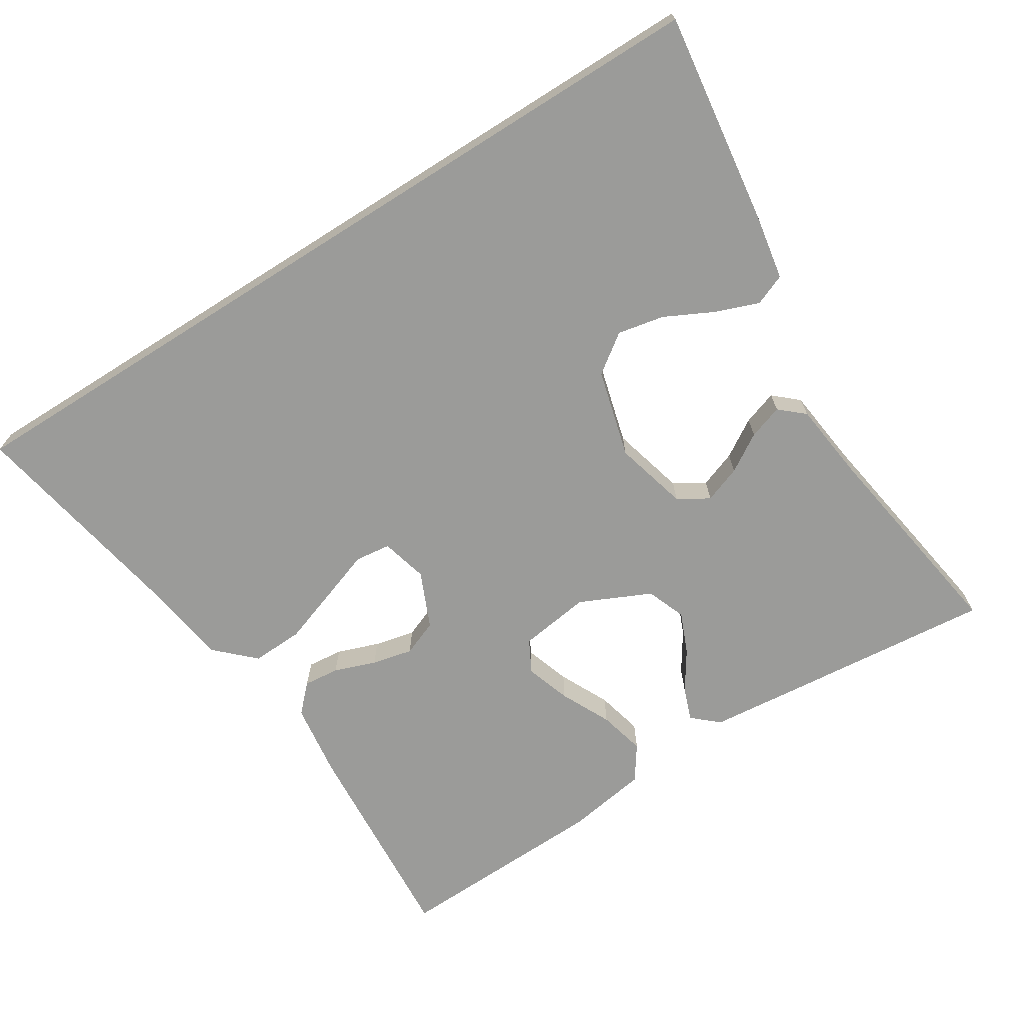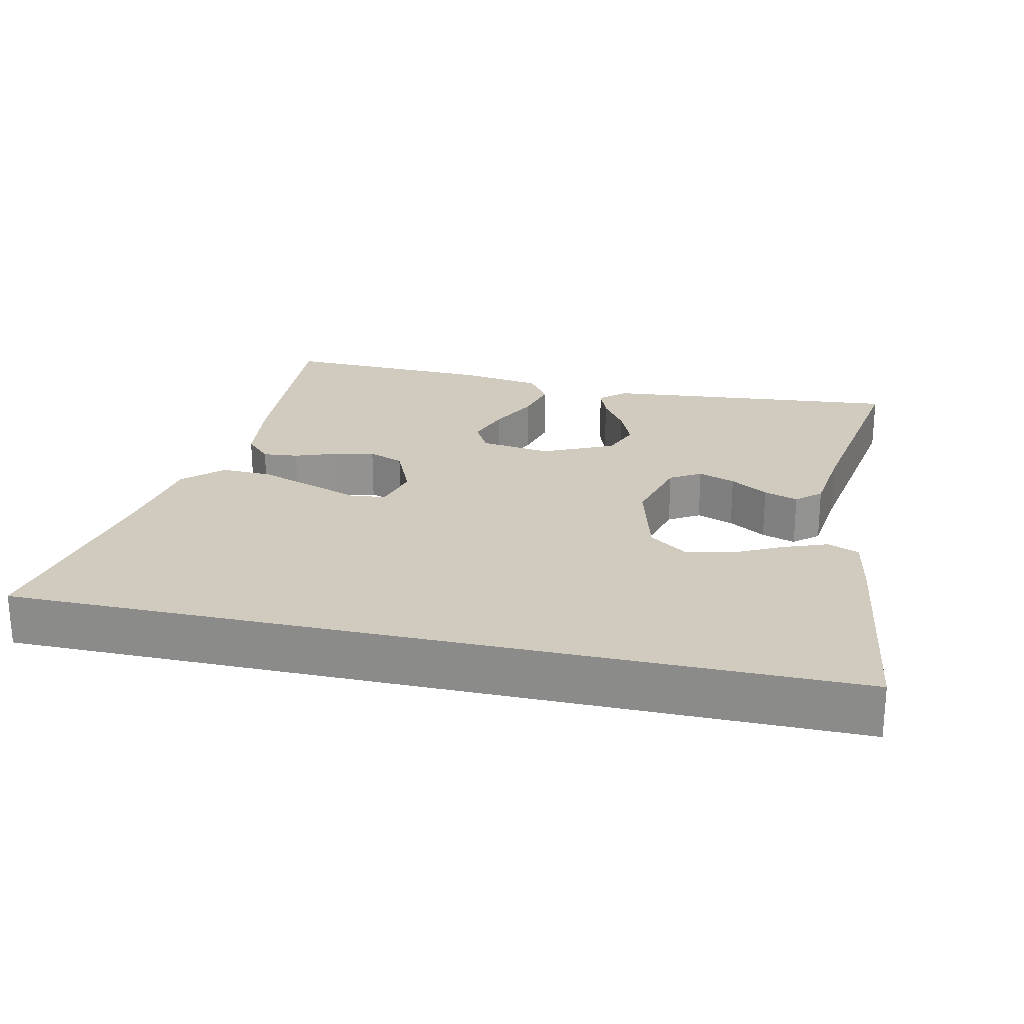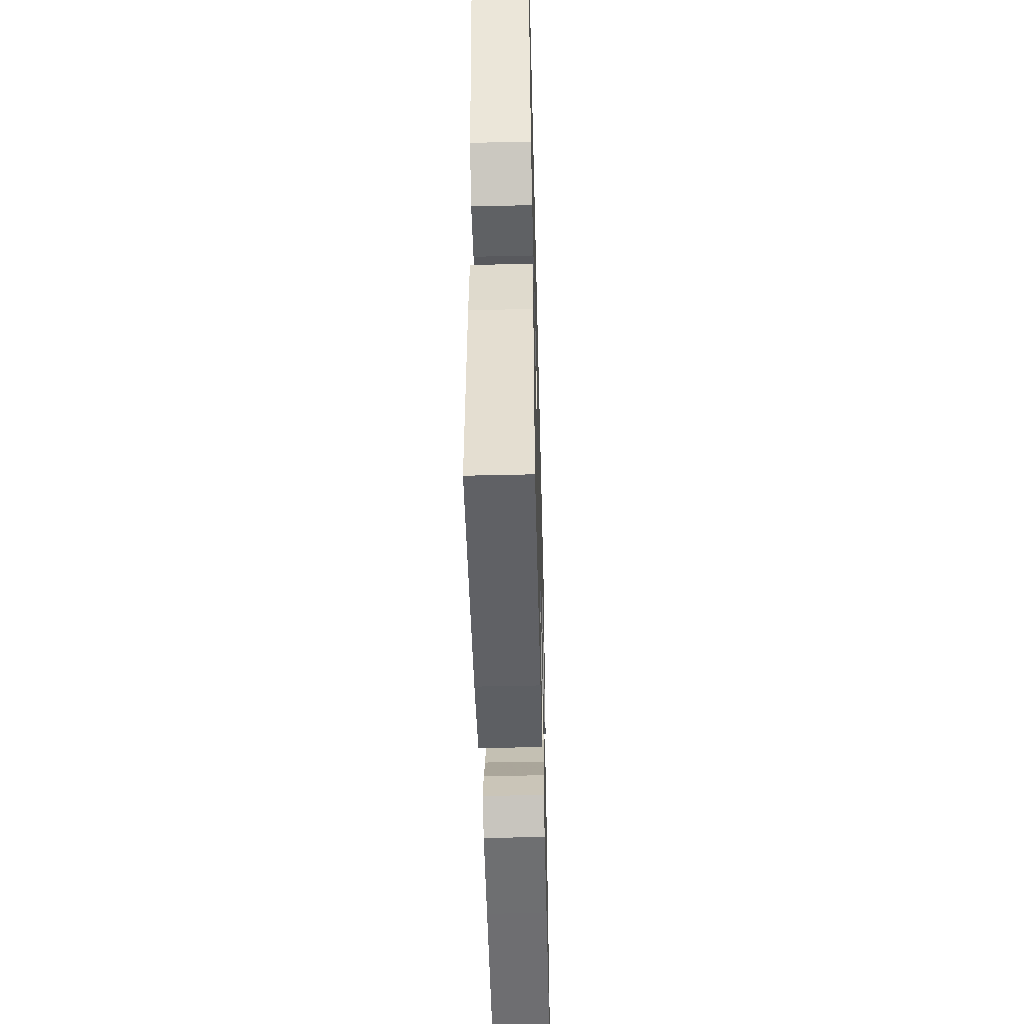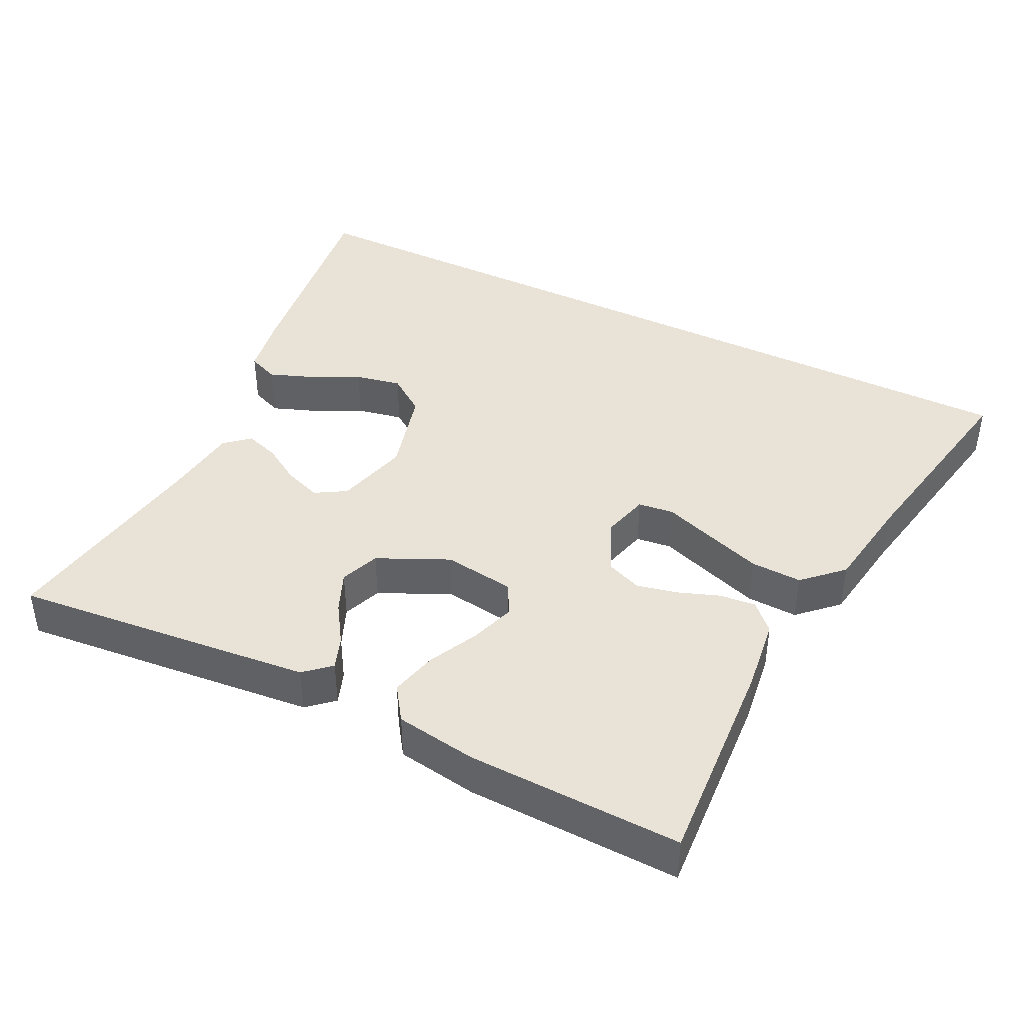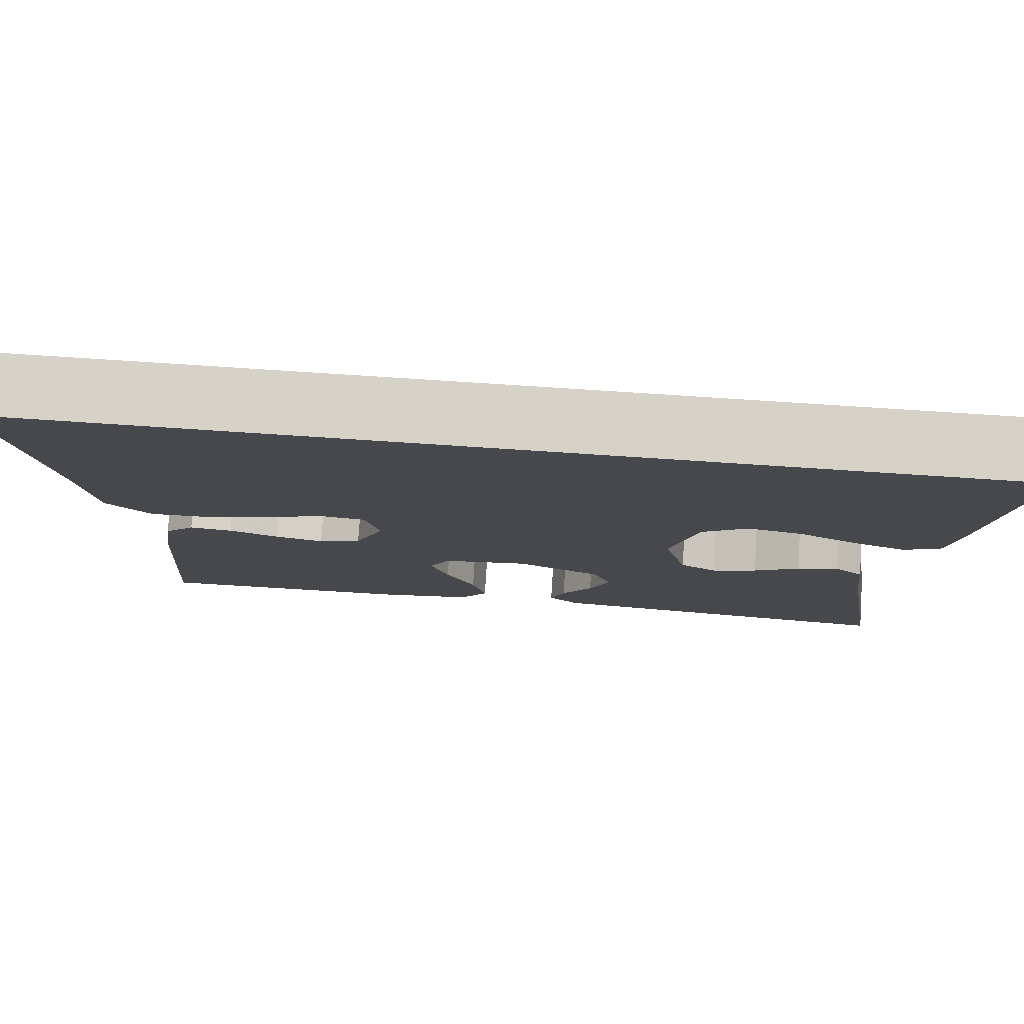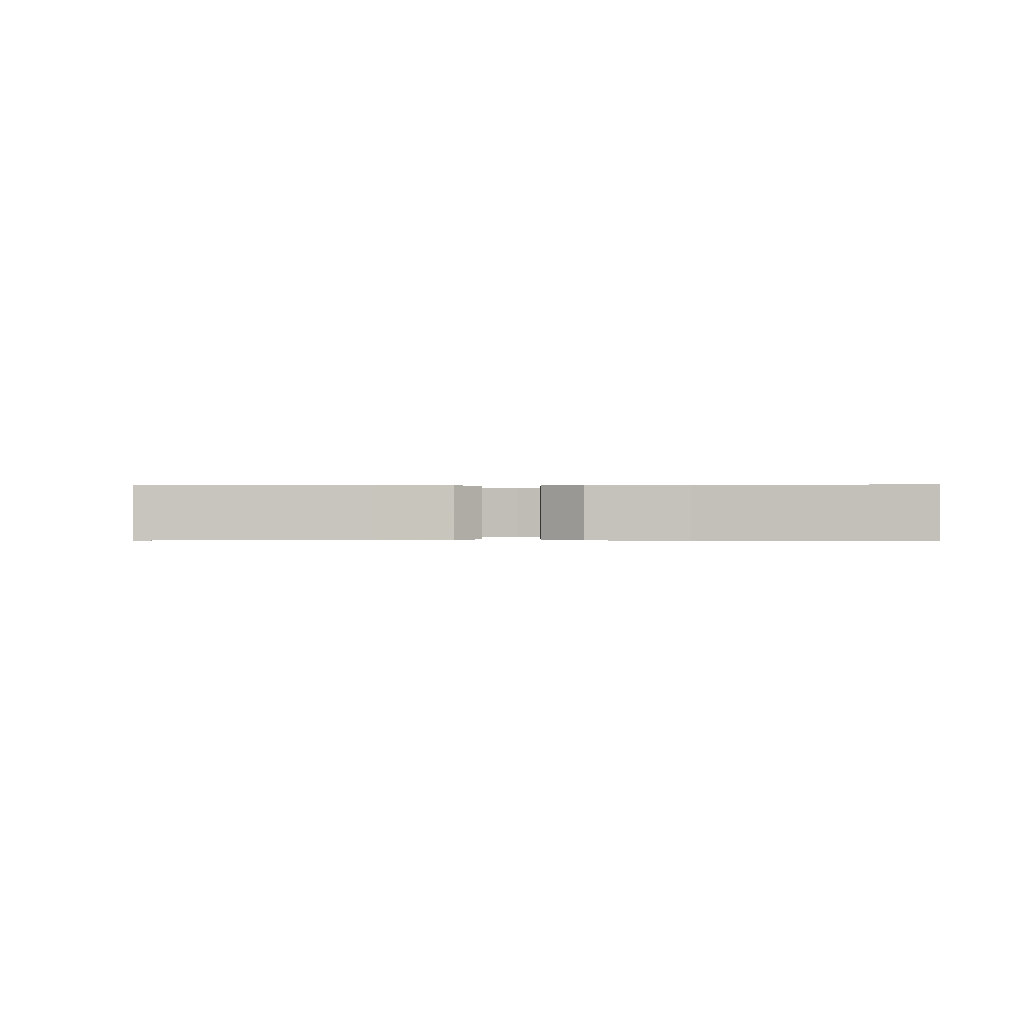
<metadata>
{"format":"obj","ext":"obj","renderer":"f3d","projection":"perspective","resolution":1024,"background":"white","views":[{"elev":-69.6,"azim":32.3,"up":"+Y"},{"elev":23.6,"azim":12.6,"up":"+Y"},{"elev":-48.9,"azim":-88.5,"up":"+Z"},{"elev":41.6,"azim":-153.6,"up":"+Y"},{"elev":78.4,"azim":3.7,"up":"+Z"},{"elev":0.1,"azim":-92.7,"up":"+Y"}]}
</metadata>
<code>
v -0.597 0.07 0.5
v 0.565 0.07 0.5
v 0.524 0.07 0.2
v 0.508 0.07 0.11
v 0.464 0.07 0.092
v 0.403 0.07 0.115
v 0.335 0.07 0.149
v 0.27 0.07 0.162
v 0.216 0.07 0.123
v 0.183 0.07 0
v 0.21 0.07 -0.103
v 0.253 0.07 -0.129
v 0.305 0.07 -0.11
v 0.358 0.07 -0.077
v 0.406 0.07 -0.061
v 0.44 0.07 -0.091
v 0.453 0.07 -0.2
v 0.5 0.07 -0.5
v 0.2 0.07 -0.471
v 0.079 0.07 -0.459
v 0.043 0.07 -0.427
v 0.06 0.07 -0.381
v 0.096 0.07 -0.326
v 0.12 0.07 -0.269
v 0.099 0.07 -0.214
v 0 0.07 -0.168
v -0.1 0.07 -0.182
v -0.124 0.07 -0.227
v -0.103 0.07 -0.29
v -0.069 0.07 -0.36
v -0.053 0.07 -0.425
v -0.086 0.07 -0.473
v -0.2 0.07 -0.491
v -0.5 0.07 -0.5
v -0.479 0.07 -0.2
v -0.465 0.07 -0.096
v -0.429 0.07 -0.059
v -0.379 0.07 -0.064
v -0.321 0.07 -0.085
v -0.264 0.07 -0.098
v -0.214 0.07 -0.078
v -0.18 0.07 0
v -0.197 0.07 0.065
v -0.247 0.07 0.071
v -0.318 0.07 0.046
v -0.396 0.07 0.019
v -0.468 0.07 0.016
v -0.521 0.07 0.067
v -0.541 0.07 0.2
v -0.597 0 0.5
v 0.565 0 0.5
v 0.524 0 0.2
v 0.508 0 0.11
v 0.464 0 0.092
v 0.403 0 0.115
v 0.335 0 0.149
v 0.27 0 0.162
v 0.216 0 0.123
v 0.183 0 0
v 0.21 0 -0.103
v 0.253 0 -0.129
v 0.305 0 -0.11
v 0.358 0 -0.077
v 0.406 0 -0.061
v 0.44 0 -0.091
v 0.453 0 -0.2
v 0.5 0 -0.5
v 0.2 0 -0.471
v 0.079 0 -0.459
v 0.043 0 -0.427
v 0.06 0 -0.381
v 0.096 0 -0.326
v 0.12 0 -0.269
v 0.099 0 -0.214
v 0 0 -0.168
v -0.1 0 -0.182
v -0.124 0 -0.227
v -0.103 0 -0.29
v -0.069 0 -0.36
v -0.053 0 -0.425
v -0.086 0 -0.473
v -0.2 0 -0.491
v -0.5 0 -0.5
v -0.479 0 -0.2
v -0.465 0 -0.096
v -0.429 0 -0.059
v -0.379 0 -0.064
v -0.321 0 -0.085
v -0.264 0 -0.098
v -0.214 0 -0.078
v -0.18 0 0
v -0.197 0 0.065
v -0.247 0 0.071
v -0.318 0 0.046
v -0.396 0 0.019
v -0.468 0 0.016
v -0.521 0 0.067
v -0.541 0 0.2
f 46 47 48 49
f 44 45 46 49
f 43 44 49 1
f 36 37 38 39
f 36 39 40
f 35 36 40
f 34 35 40 41
f 32 33 34 41
f 29 30 31 32
f 28 29 32 41
f 20 21 22 23
f 20 23 24
f 17 18 19 20
f 17 20 24
f 16 17 24 25
f 13 14 15 16
f 12 13 16 25
f 4 5 6 7
f 2 3 4 7
f 2 7 8
f 43 1 2 8
f 42 43 8 9
f 27 28 41 42
f 26 27 42 9
f 11 12 25 26
f 10 11 26
f 9 10 26
f 98 97 96 95
f 98 95 94 93
f 50 98 93 92
f 88 87 86 85
f 89 88 85
f 89 85 84
f 90 89 84 83
f 90 83 82 81
f 81 80 79 78
f 90 81 78 77
f 72 71 70 69
f 73 72 69
f 69 68 67 66
f 73 69 66
f 74 73 66 65
f 65 64 63 62
f 74 65 62 61
f 56 55 54 53
f 56 53 52 51
f 57 56 51
f 57 51 50 92
f 58 57 92 91
f 91 90 77 76
f 58 91 76 75
f 75 74 61 60
f 75 60 59
f 75 59 58
f 1 50 51 2
f 2 51 52 3
f 3 52 53 4
f 4 53 54 5
f 5 54 55 6
f 6 55 56 7
f 7 56 57 8
f 8 57 58 9
f 9 58 59 10
f 10 59 60 11
f 11 60 61 12
f 12 61 62 13
f 13 62 63 14
f 14 63 64 15
f 15 64 65 16
f 16 65 66 17
f 17 66 67 18
f 18 67 68 19
f 19 68 69 20
f 20 69 70 21
f 21 70 71 22
f 22 71 72 23
f 23 72 73 24
f 24 73 74 25
f 25 74 75 26
f 26 75 76 27
f 27 76 77 28
f 28 77 78 29
f 29 78 79 30
f 30 79 80 31
f 31 80 81 32
f 32 81 82 33
f 33 82 83 34
f 34 83 84 35
f 35 84 85 36
f 36 85 86 37
f 37 86 87 38
f 38 87 88 39
f 39 88 89 40
f 40 89 90 41
f 41 90 91 42
f 42 91 92 43
f 43 92 93 44
f 44 93 94 45
f 45 94 95 46
f 46 95 96 47
f 47 96 97 48
f 48 97 98 49
f 49 98 50 1

</code>
